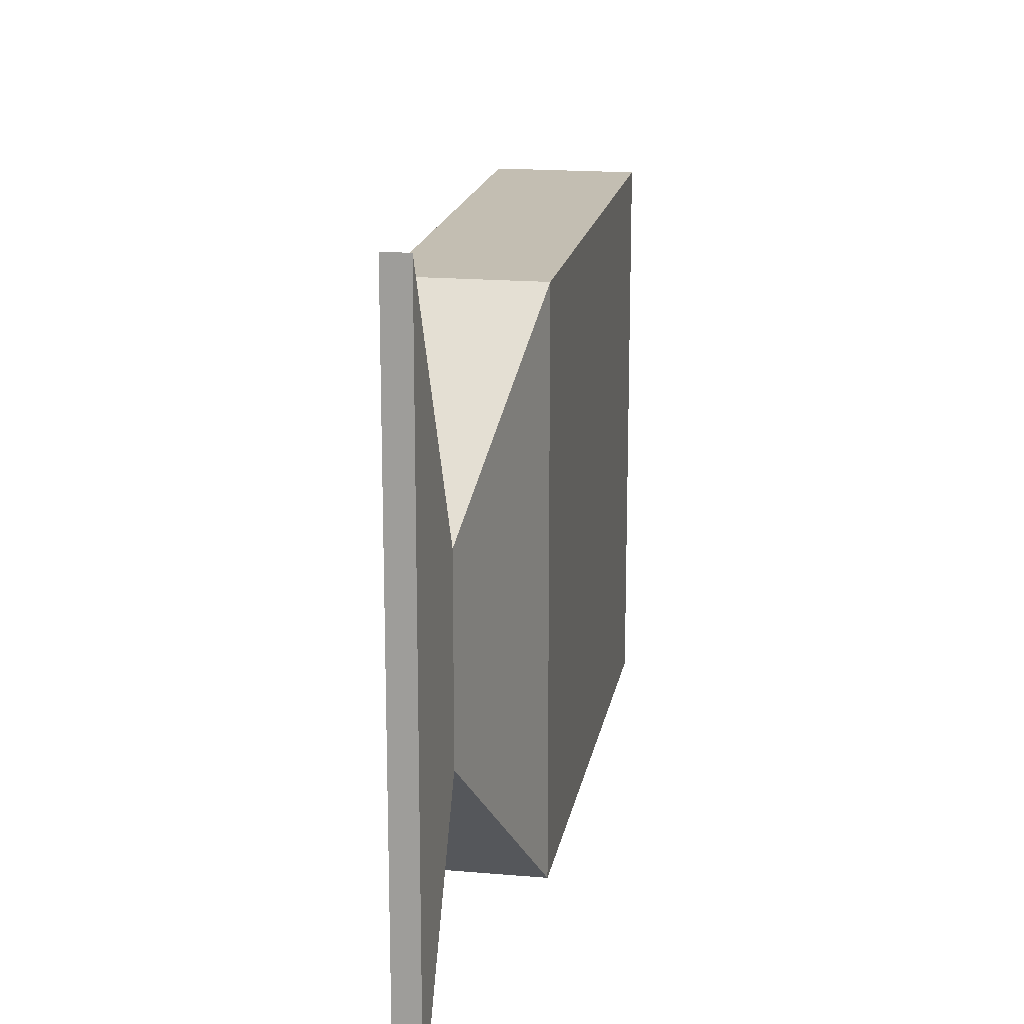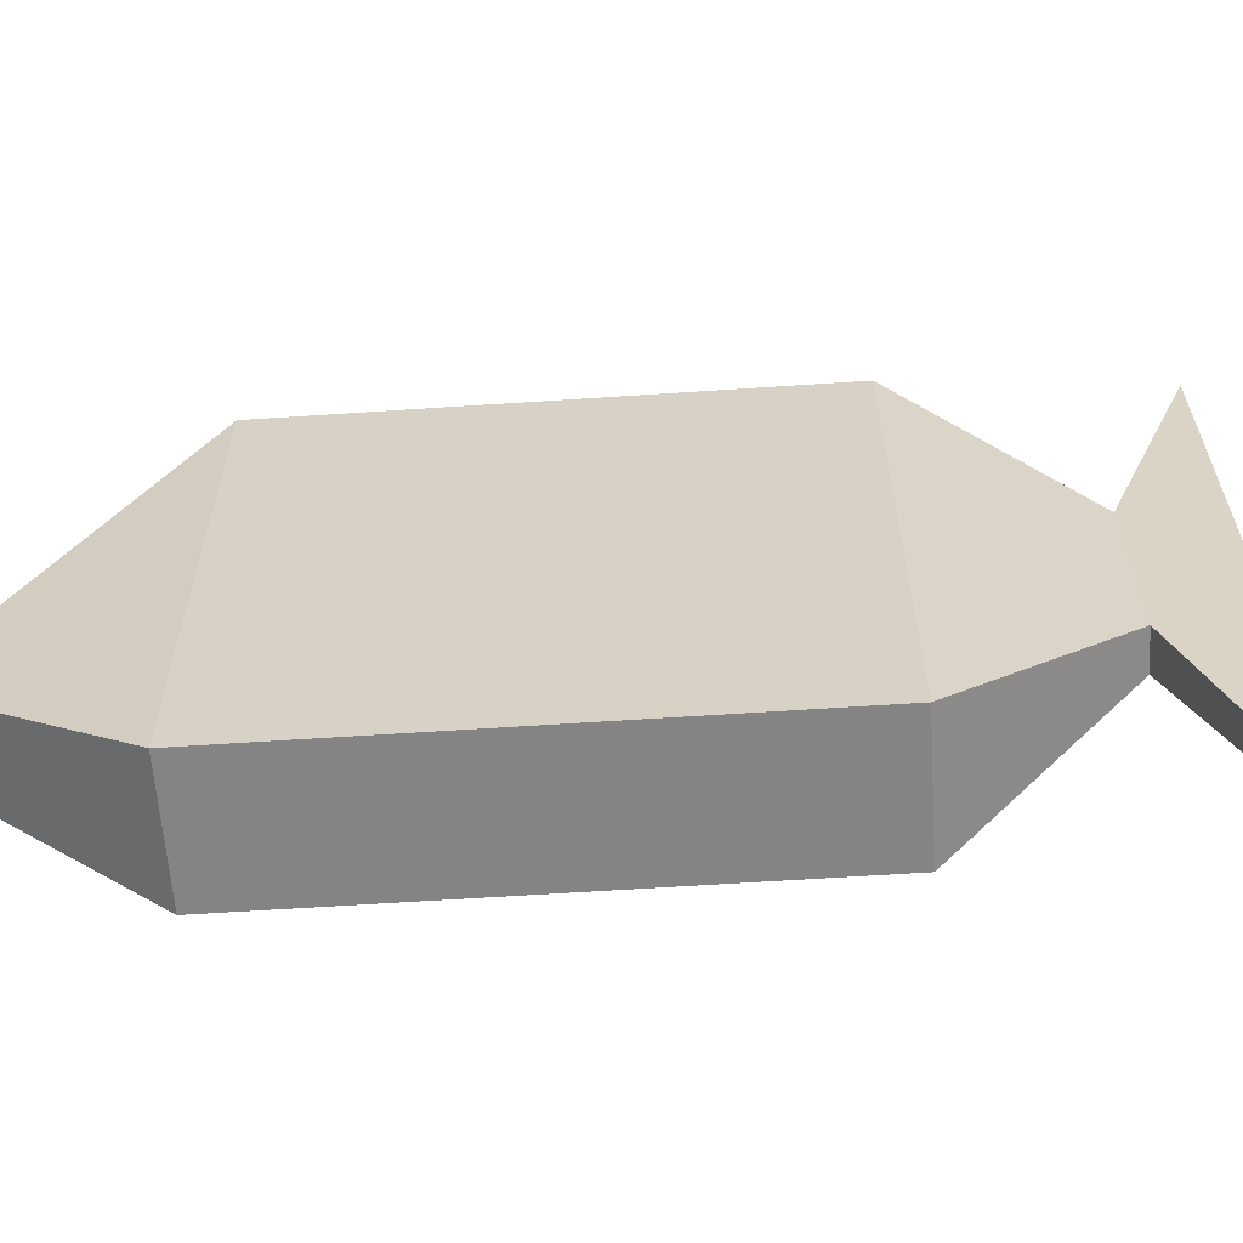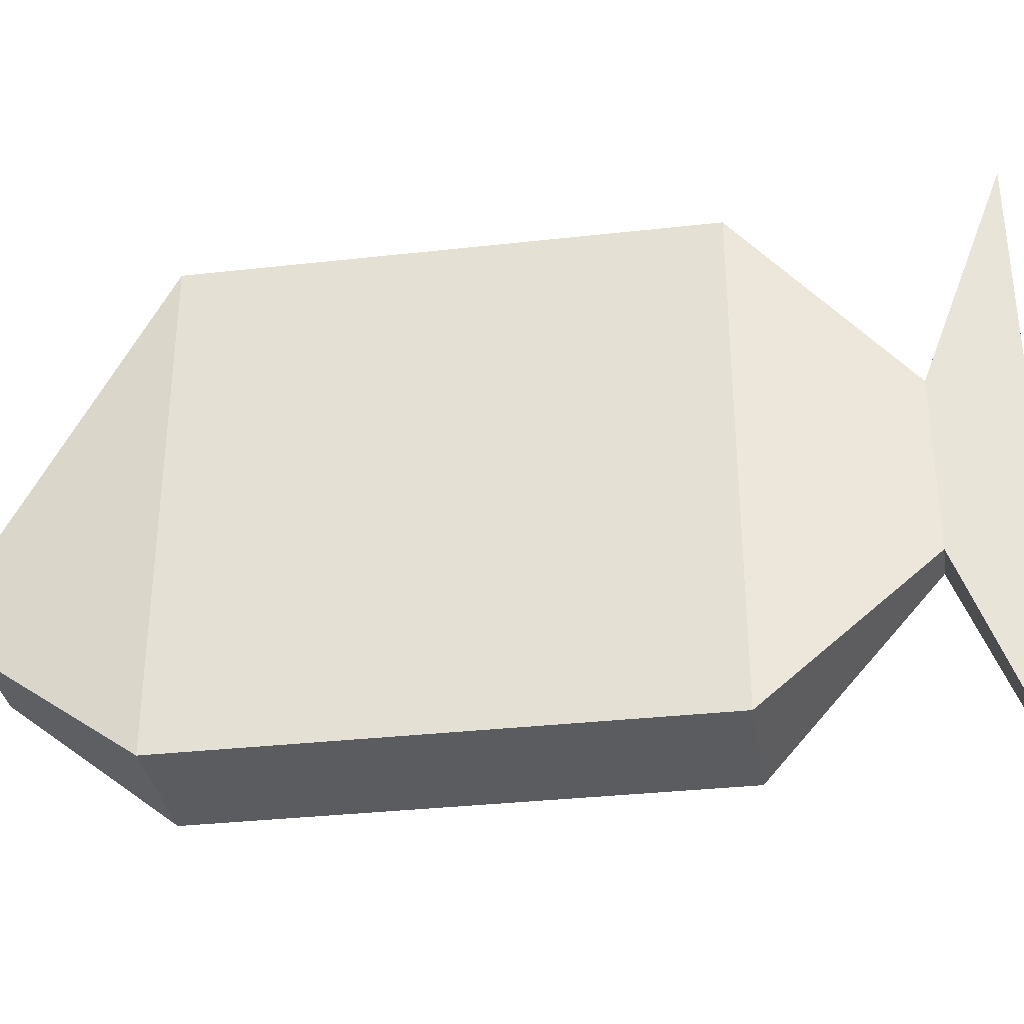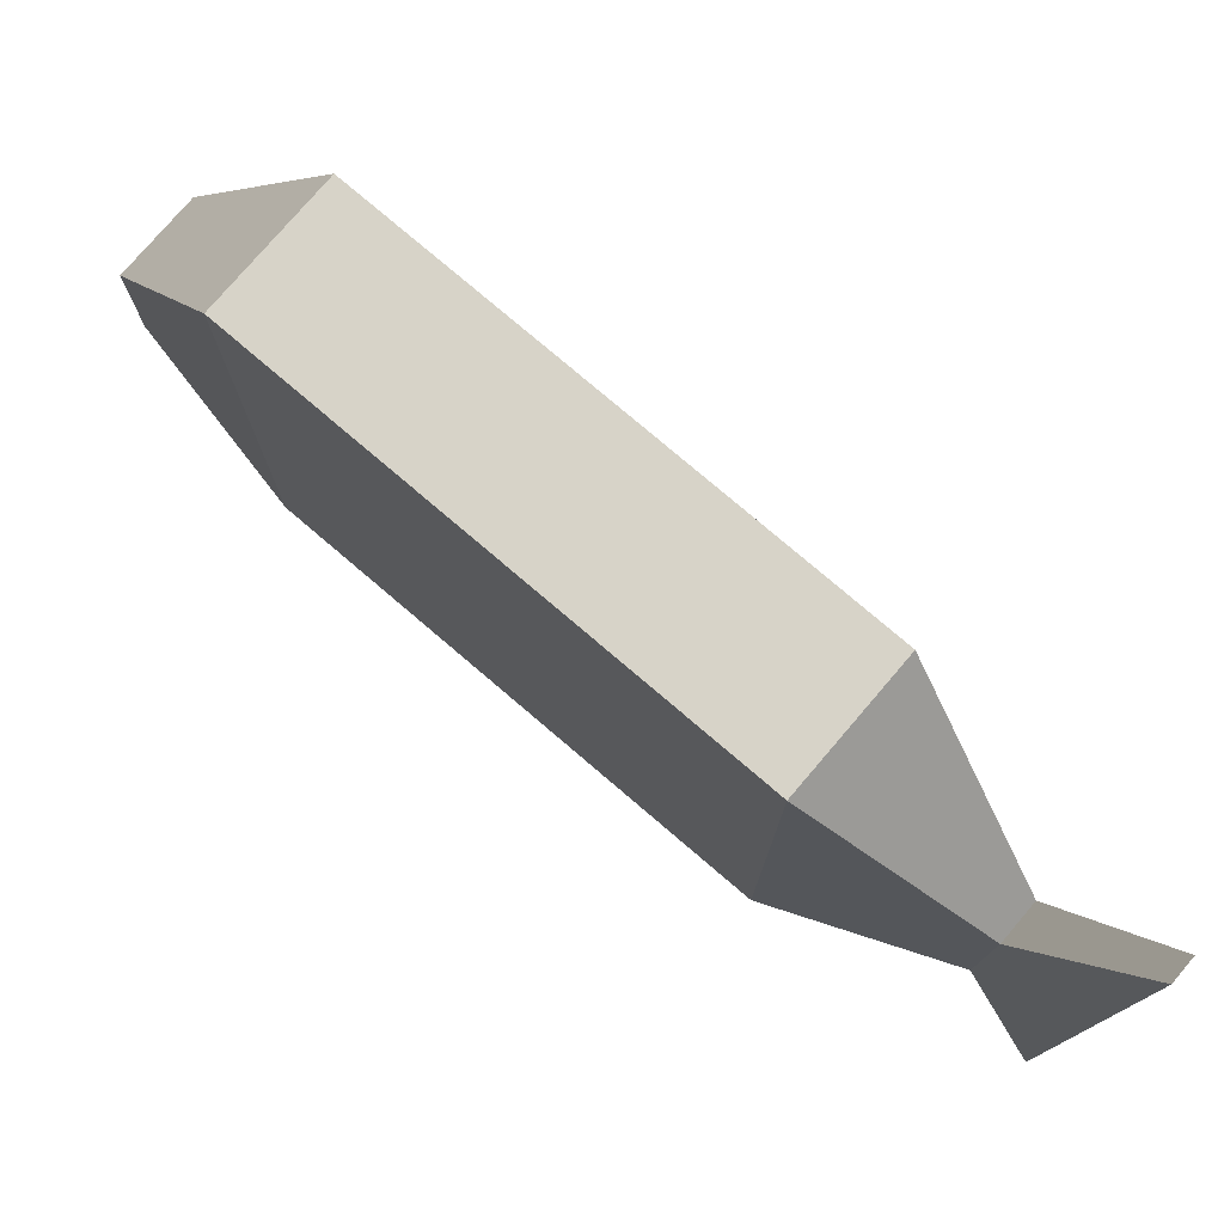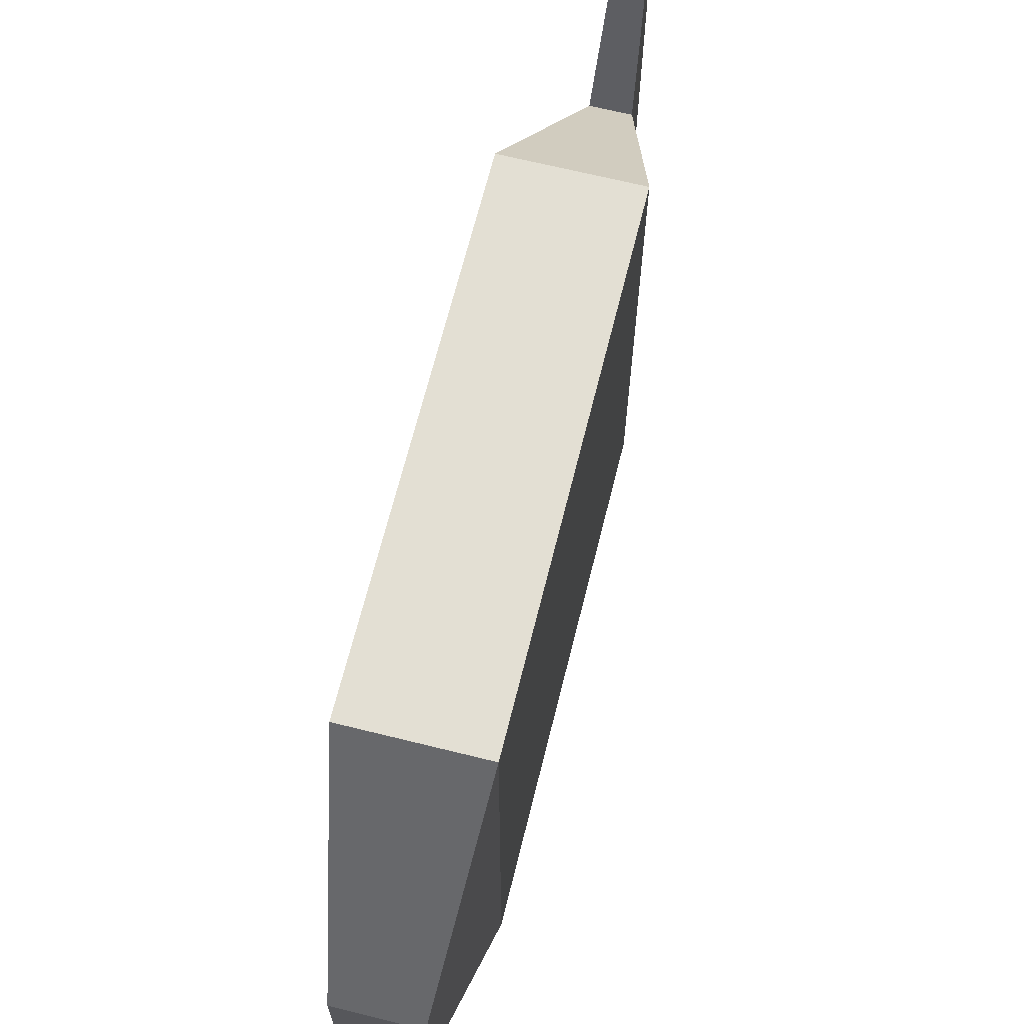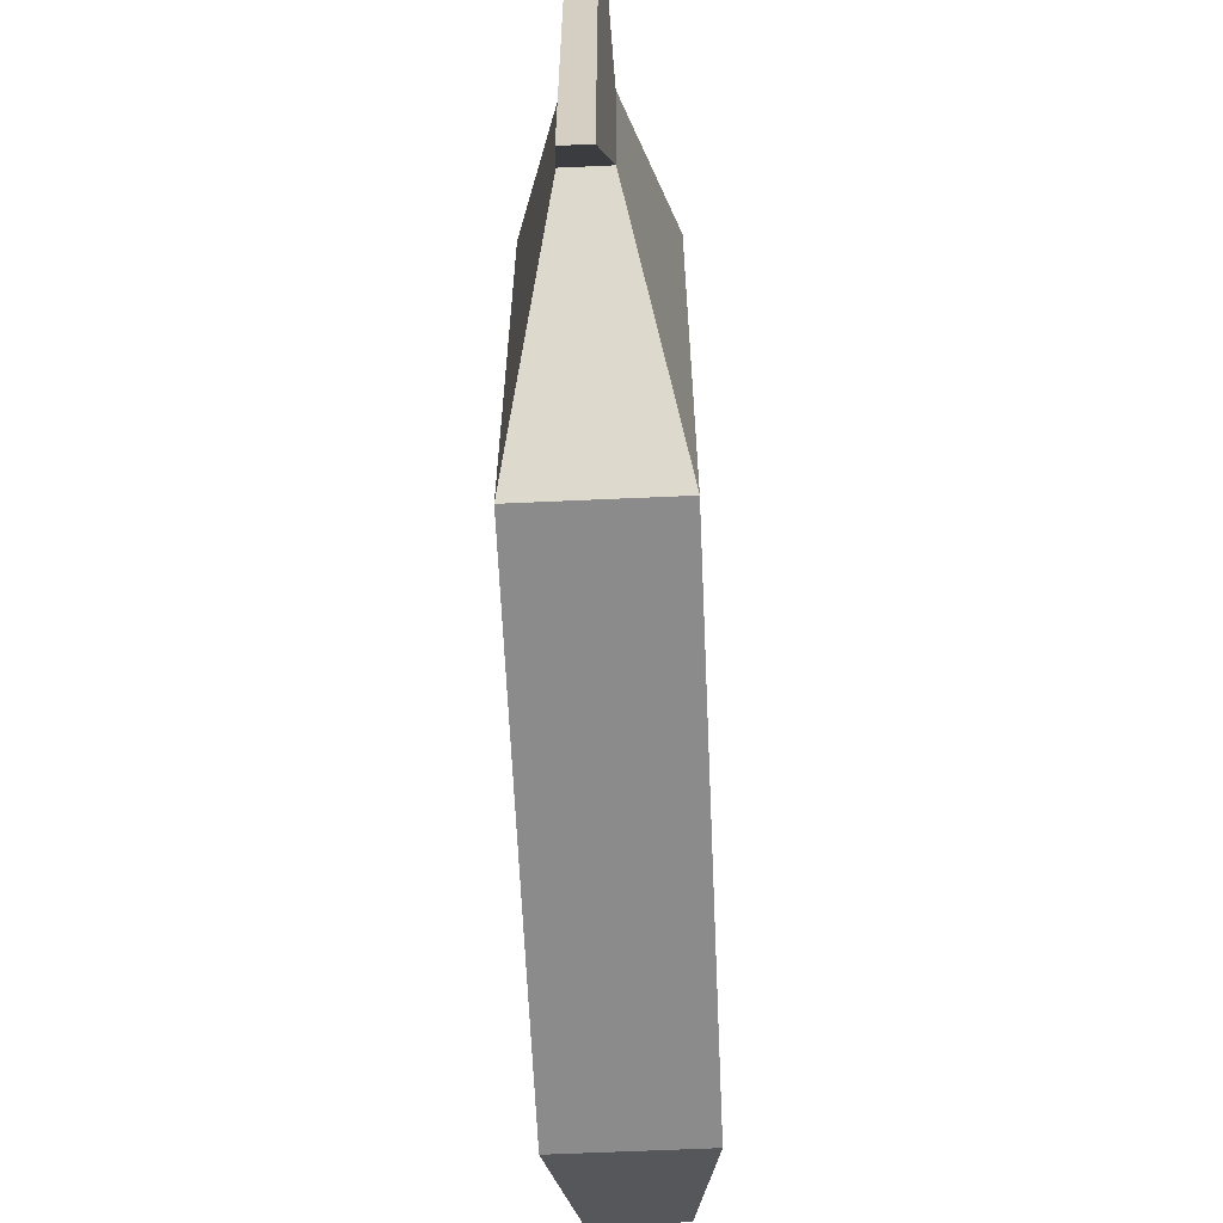
<metadata>
{"format":"obj","ext":"obj","renderer":"f3d","projection":"perspective","resolution":1024,"background":"white","views":[{"elev":17.5,"azim":-170.2,"up":"+Y"},{"elev":-61.4,"azim":93.9,"up":"+Y"},{"elev":-33.7,"azim":98.7,"up":"+Y"},{"elev":77.2,"azim":130.5,"up":"+Y"},{"elev":67.0,"azim":14.0,"up":"+Y"},{"elev":-63.8,"azim":-177.4,"up":"+Y"}]}
</metadata>
<code>
o fish
v -0.08236 -0.2661 0.8088
v 0.08236 -0.2661 0.8088
v 0.08236 -0.02272 0.8088
v -0.08236 -0.02272 0.8088
v -0.1288 0.5 0.5
v 0.1288 0.5 0.5
v 0.1288 0.5 -0.5
v -0.1288 0.5 -0.5
v -0.02305 0.6425 -1.004
v 0.02305 0.6425 -1.004
v 0.02305 -0.6425 -1.004
v -0.02305 -0.6425 -1.004
v -0.1288 -0.5 -0.5
v 0.1288 -0.5 -0.5
v 0.1288 -0.5 0.5
v -0.1288 -0.5 0.5
v 0.03925 0.1738 -0.8292
v -0.03925 0.1738 -0.8292
v 0.03925 -0.1738 -0.8292
v -0.03925 -0.1738 -0.8292
f 2 4 1
f 6 8 5
f 10 12 9
f 14 16 13
f 14 6 15
f 16 8 13
f 15 1 16
f 15 3 2
f 6 4 3
f 16 4 5
f 7 18 8
f 14 17 7
f 13 19 14
f 8 20 13
f 17 9 18
f 19 10 17
f 20 11 19
f 18 12 20
f 2 3 4
f 6 7 8
f 10 11 12
f 14 15 16
f 14 7 6
f 16 5 8
f 15 2 1
f 15 6 3
f 6 5 4
f 16 1 4
f 7 17 18
f 14 19 17
f 13 20 19
f 8 18 20
f 17 10 9
f 19 11 10
f 20 12 11
f 18 9 12

</code>
